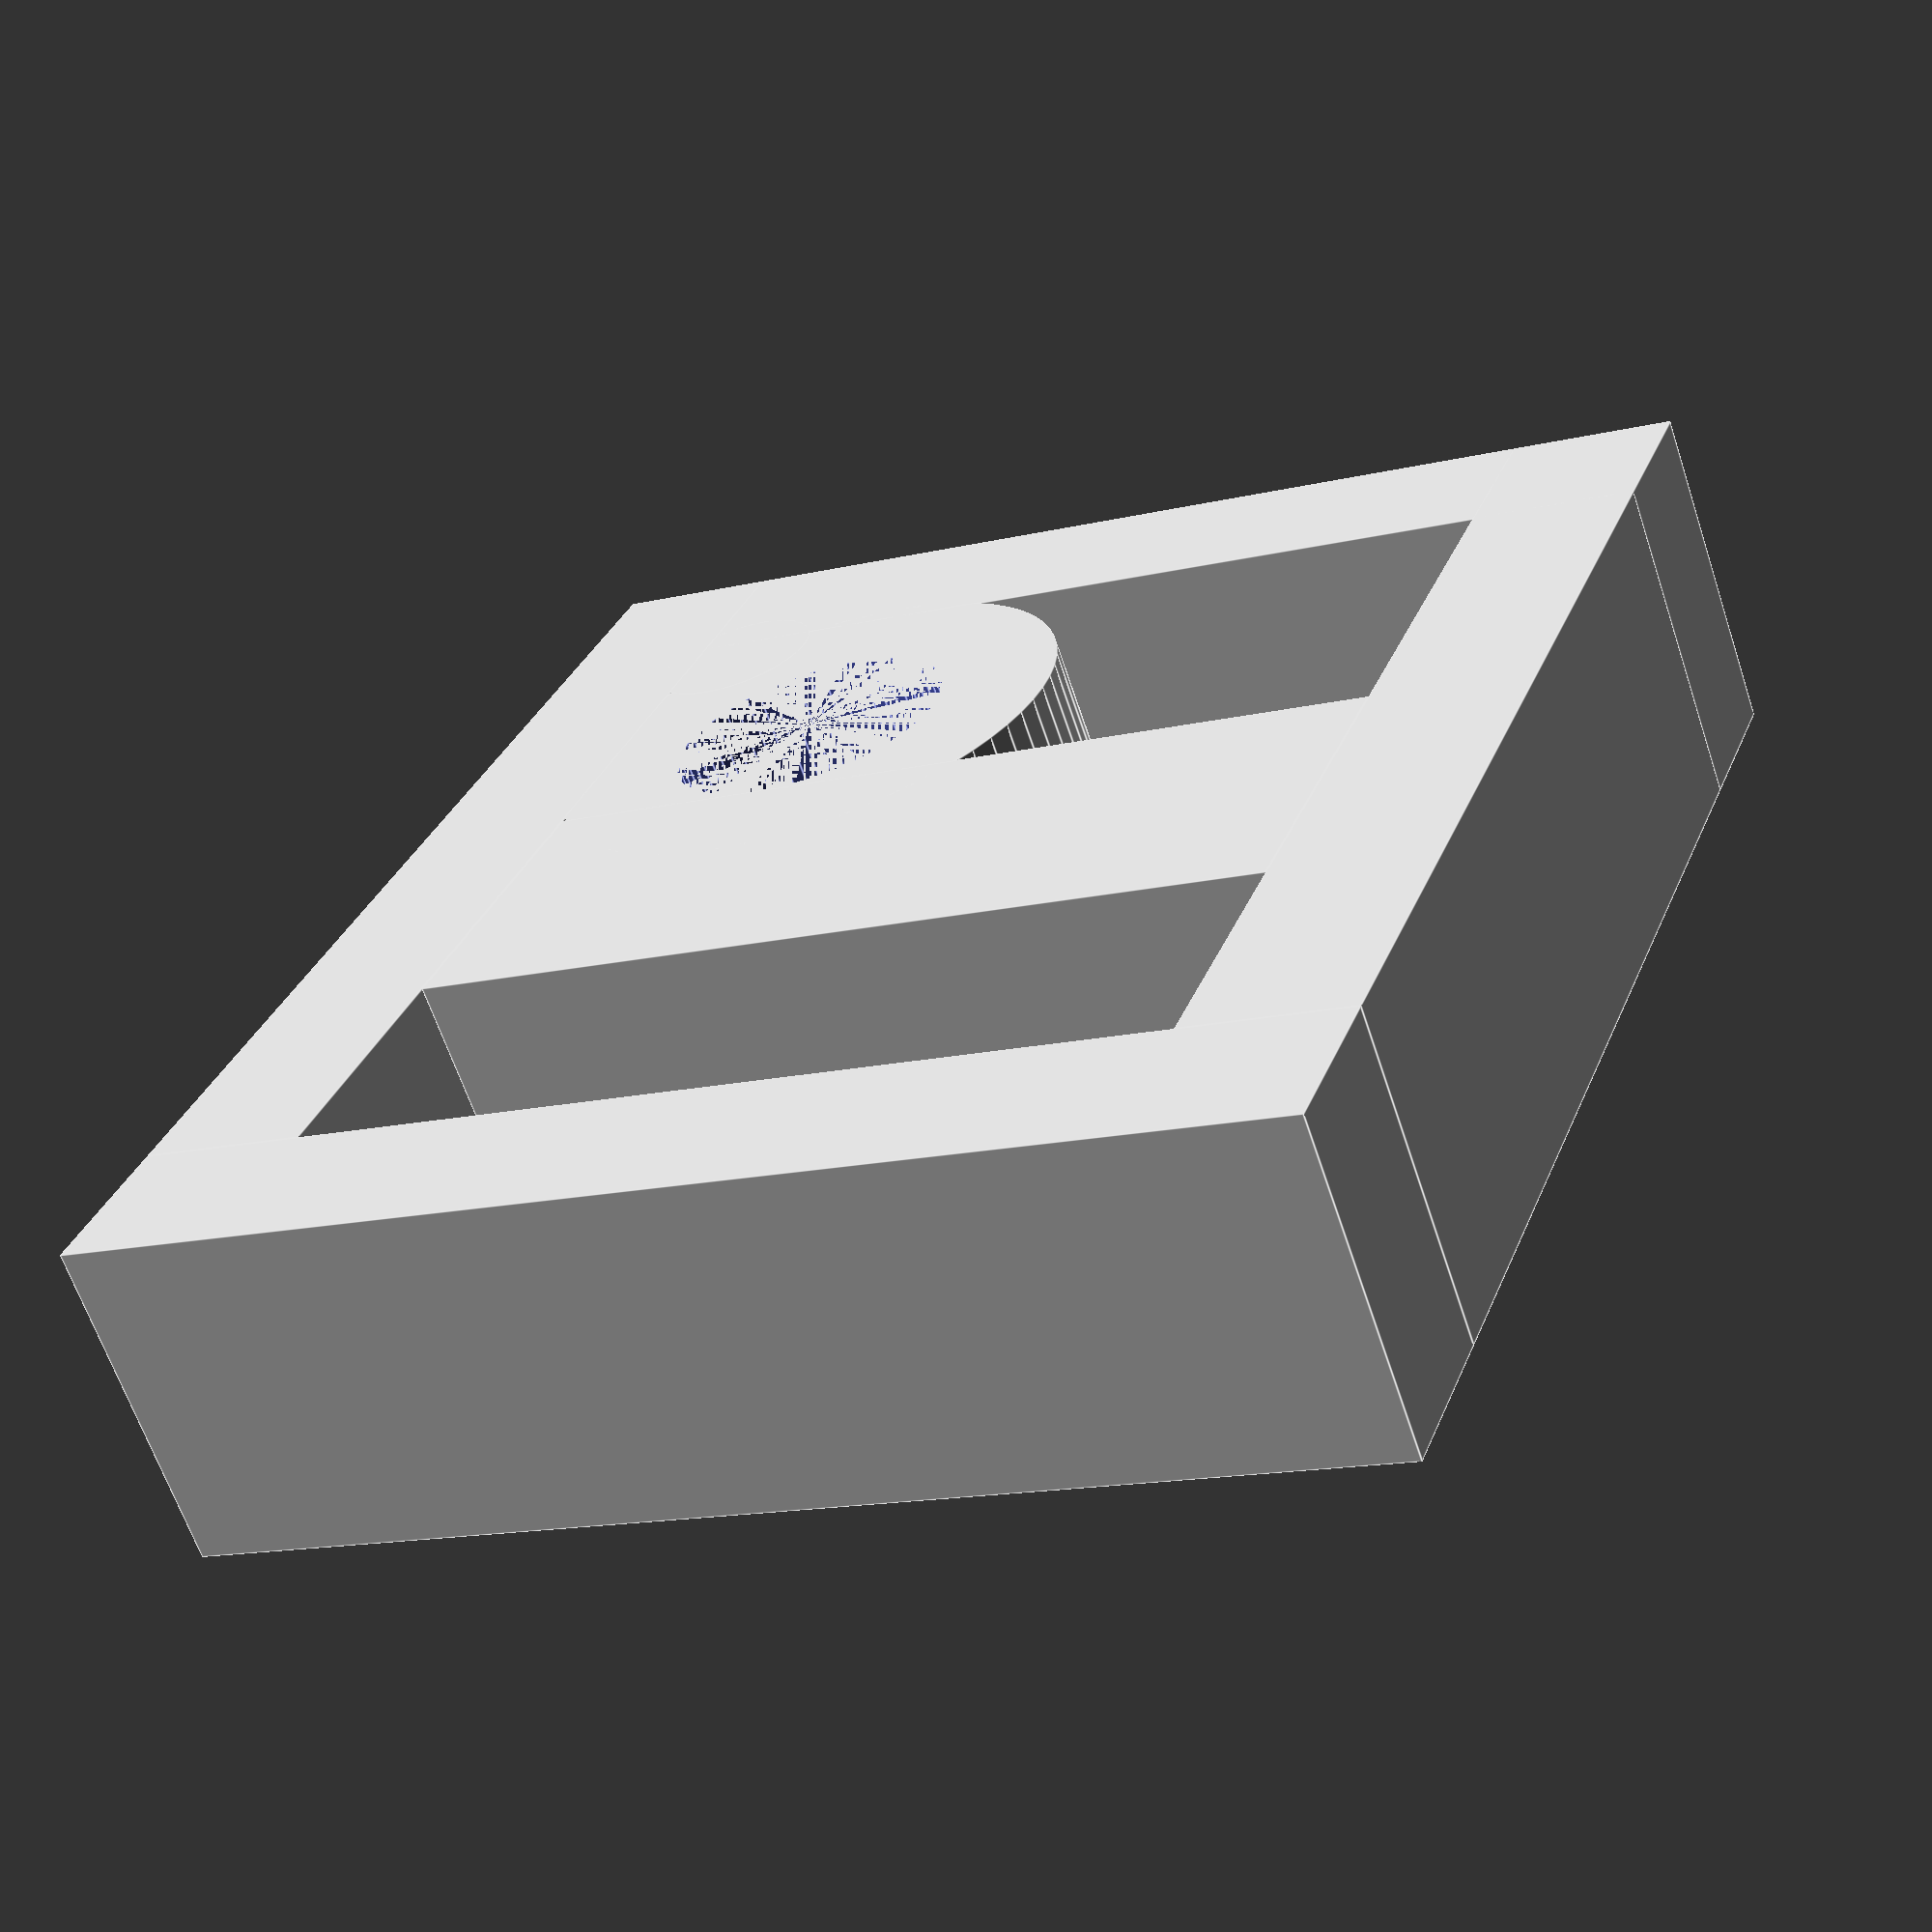
<openscad>
$fn=64;

wHeight=4; //wall height
wThick=2; //wall thickness
bWidth=10.5; //board width
bHeight=11.8; //board height

module screwMount(){
  difference(){
    cylinder(h = wHeight-1.5,
             d = 6.3,
        center = false);
    cylinder(h = wHeight-1.3,
             d = 3.4,
        center = false);
  } 
}

module spacer(){
  cube([bWidth, 4, wHeight-1.5],false);  
}

module screwMountFill(){
  cylinder(h = wHeight-1.5,
           d = 2,
      center = false);
}

module main(){
  union(){
    //screw mounts
    translate([wThick+2.7, wThick+2.9, 0])
      screwMount();

    //screw mounts connections
    translate([wThick+0.6, wThick+0.4, 0])
      screwMountFill();
        
    //back spacer
    translate([wThick, wThick+4.6, 0])
      spacer();

    //front wall
    translate([0, 0, 0])
      cube([wThick*2+bWidth, wThick, wHeight], false);
    //back wall
    translate([0, wThick+bHeight, 0])
      cube([wThick*2+bWidth, wThick, wHeight], false);

    //side walls
    translate([0, 0, 0])
      cube([wThick, wThick+bHeight, wHeight], false);    
    translate([wThick+bWidth, 0, 0])
      cube([wThick, wThick+bHeight, wHeight], false);
  }  
}


main();


</openscad>
<views>
elev=64.7 azim=159.4 roll=198.5 proj=p view=edges
</views>
